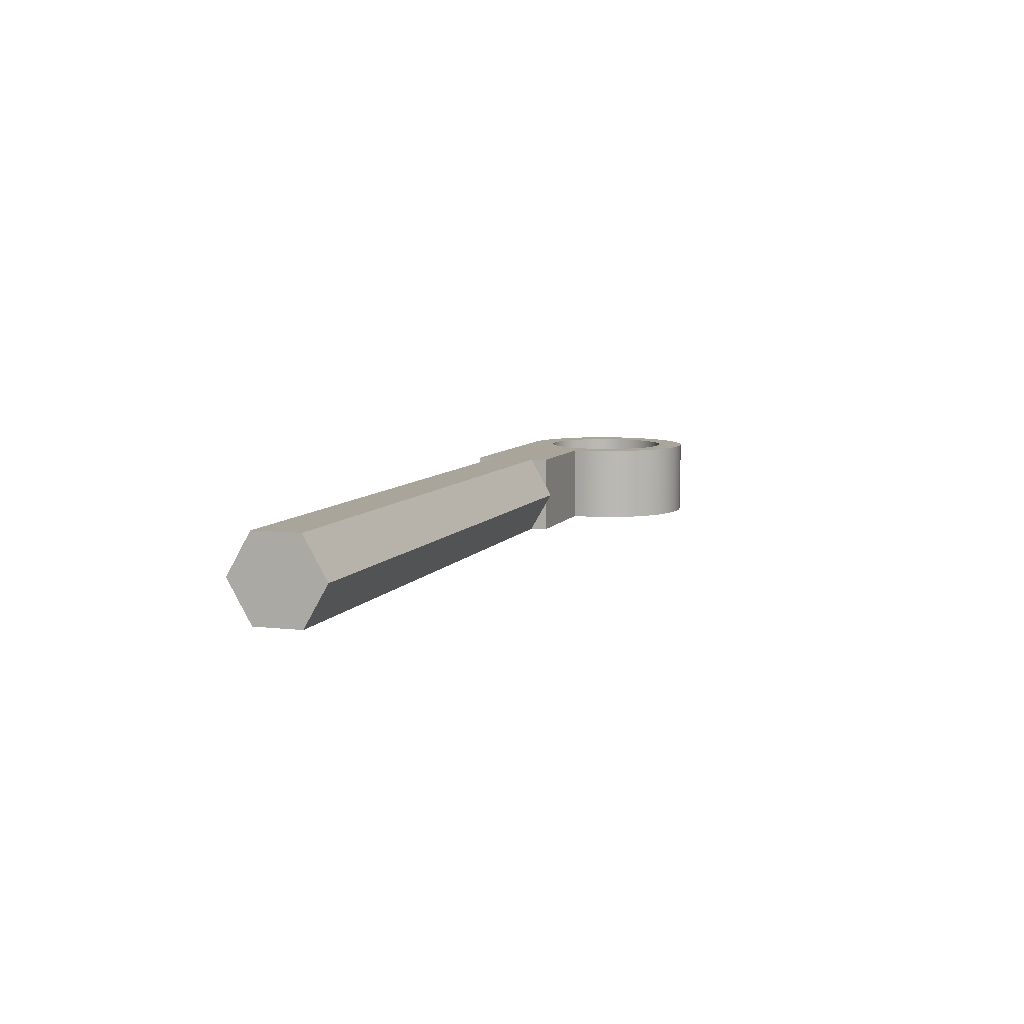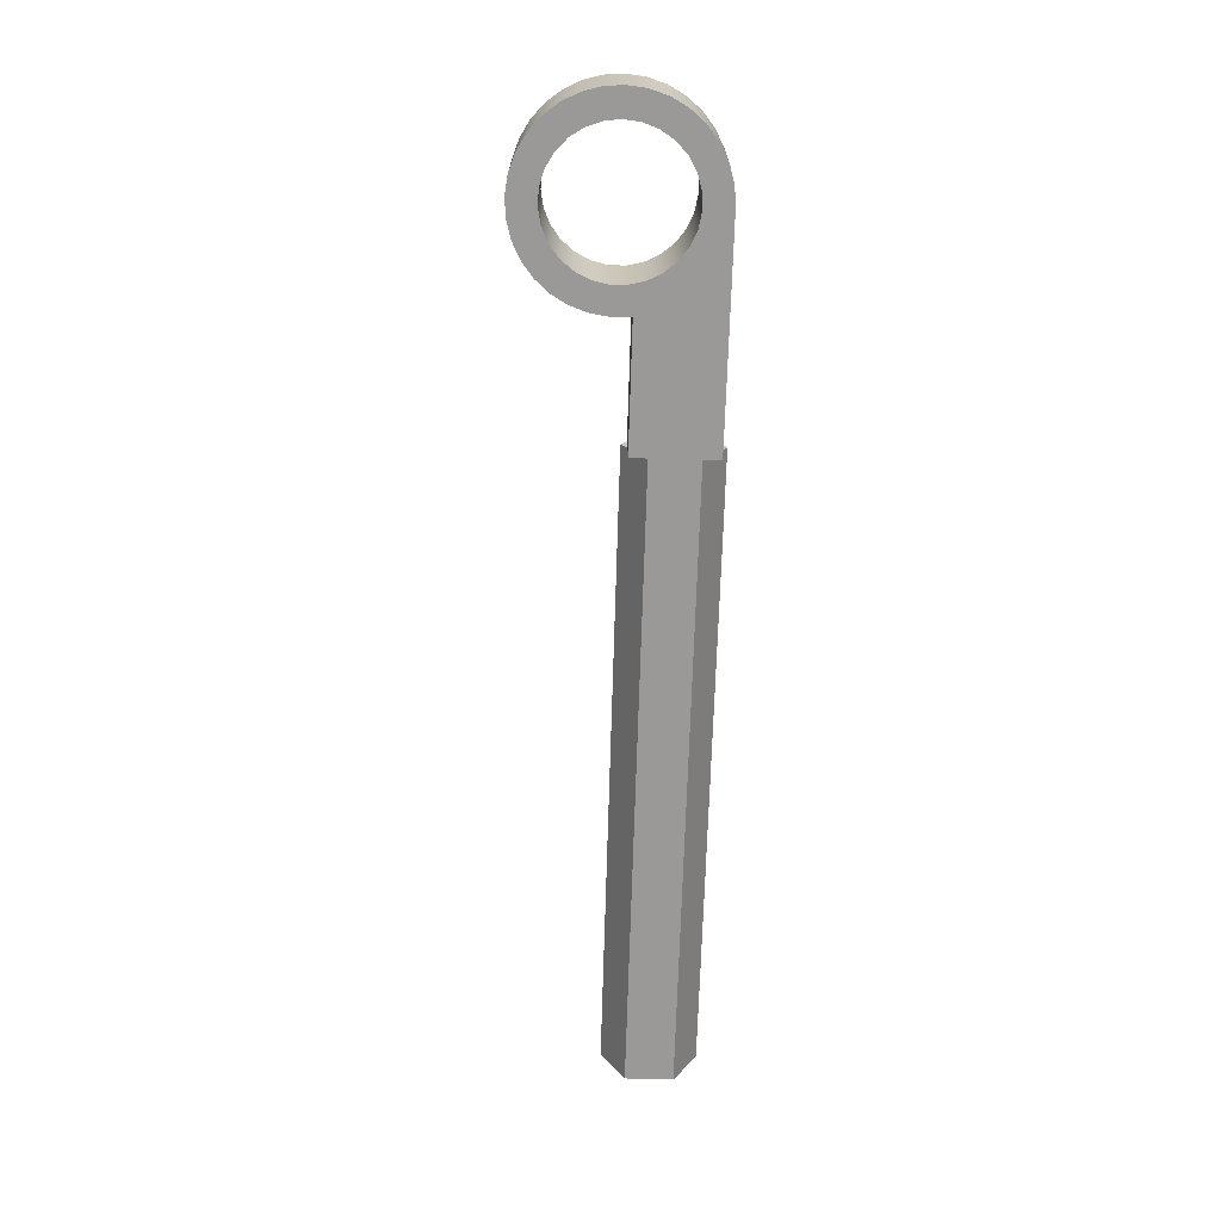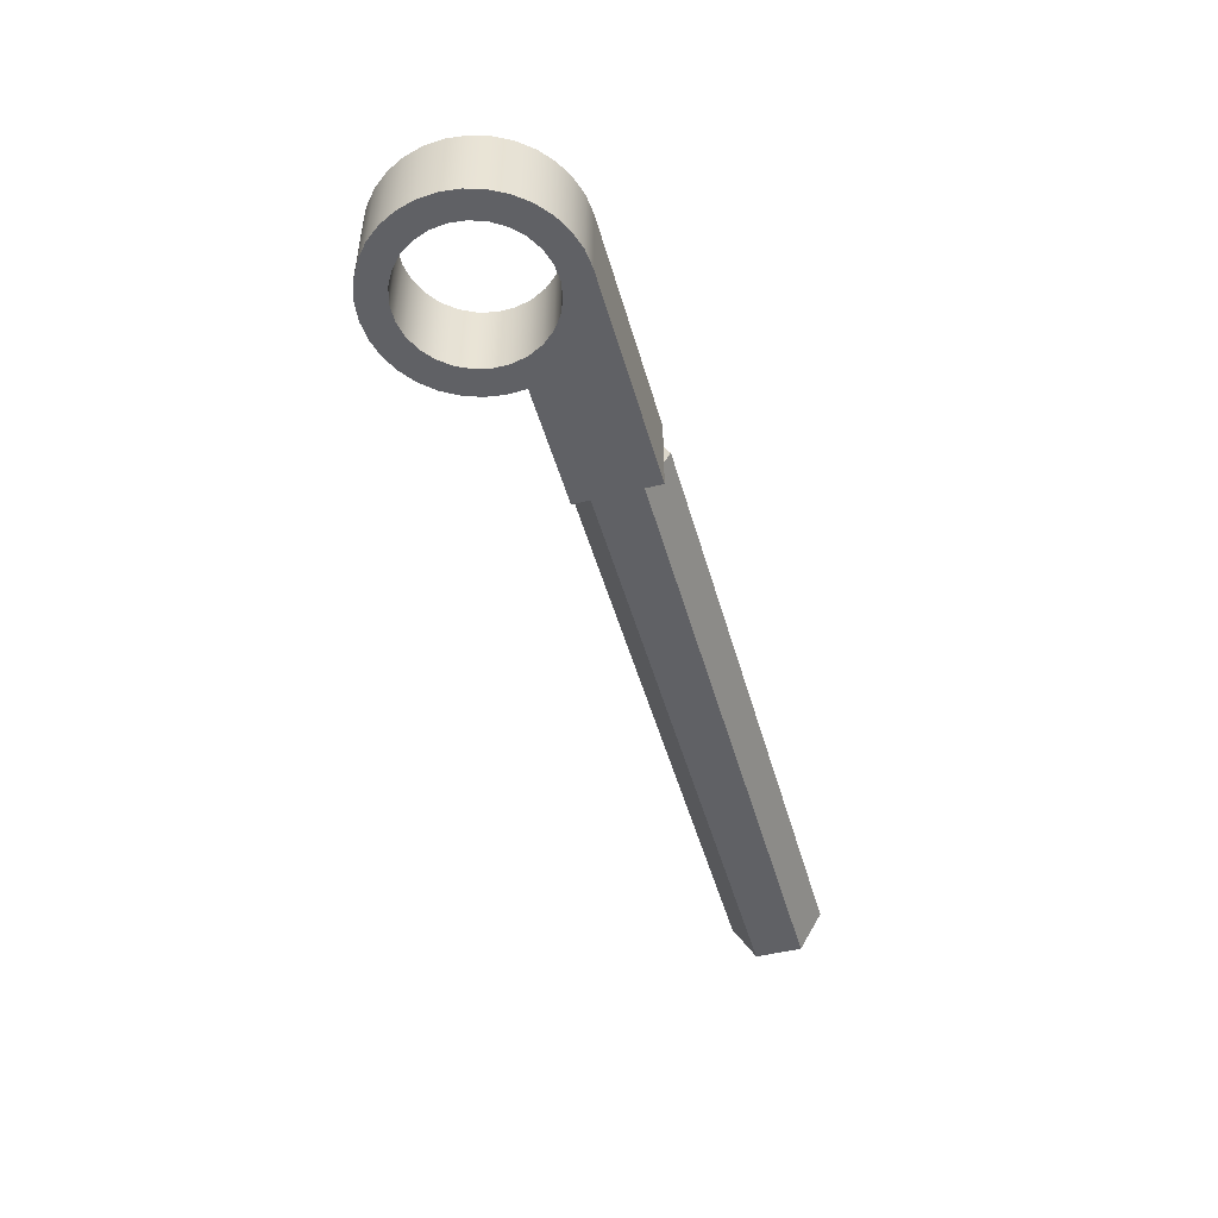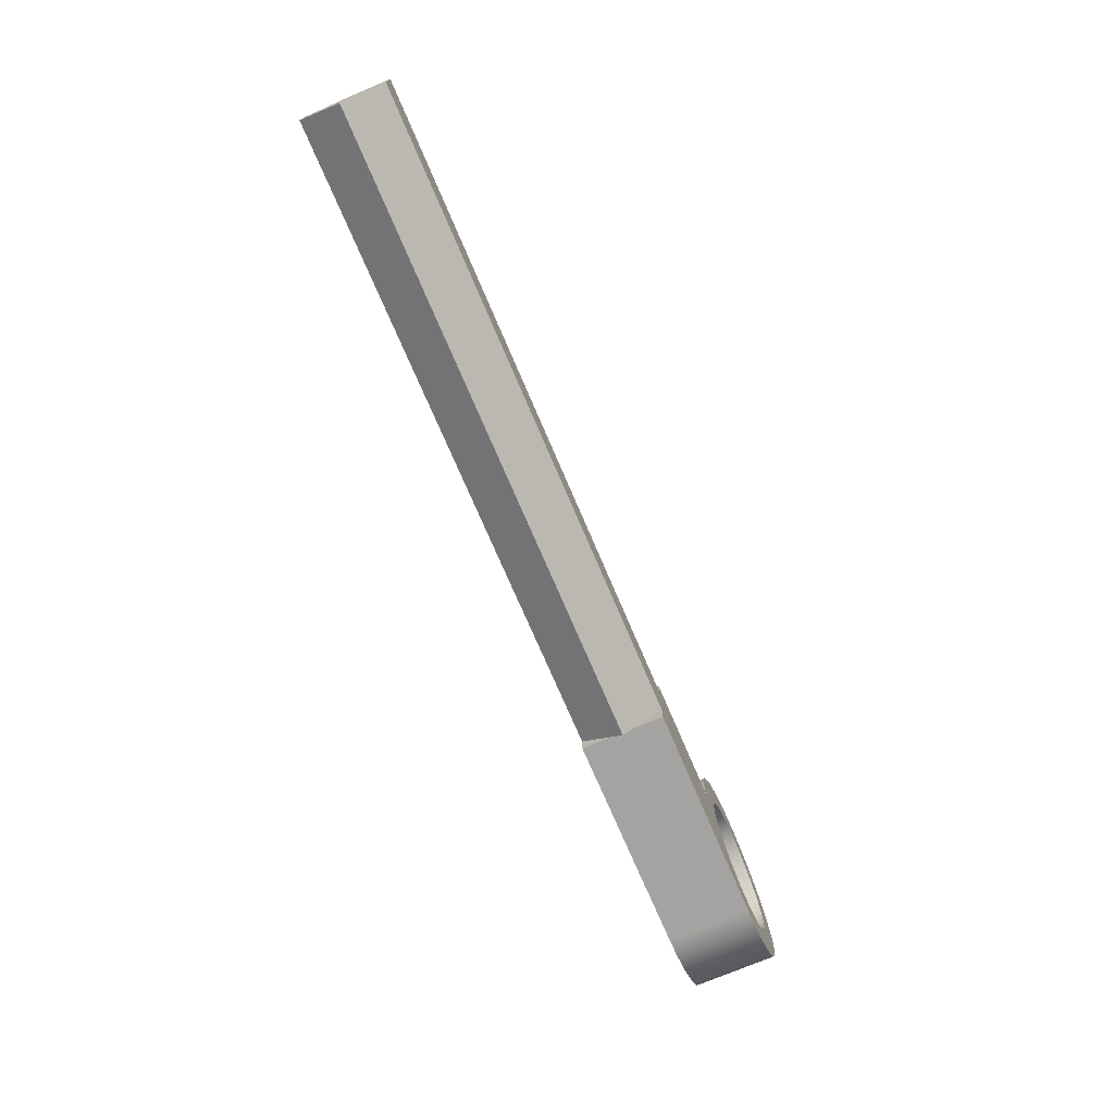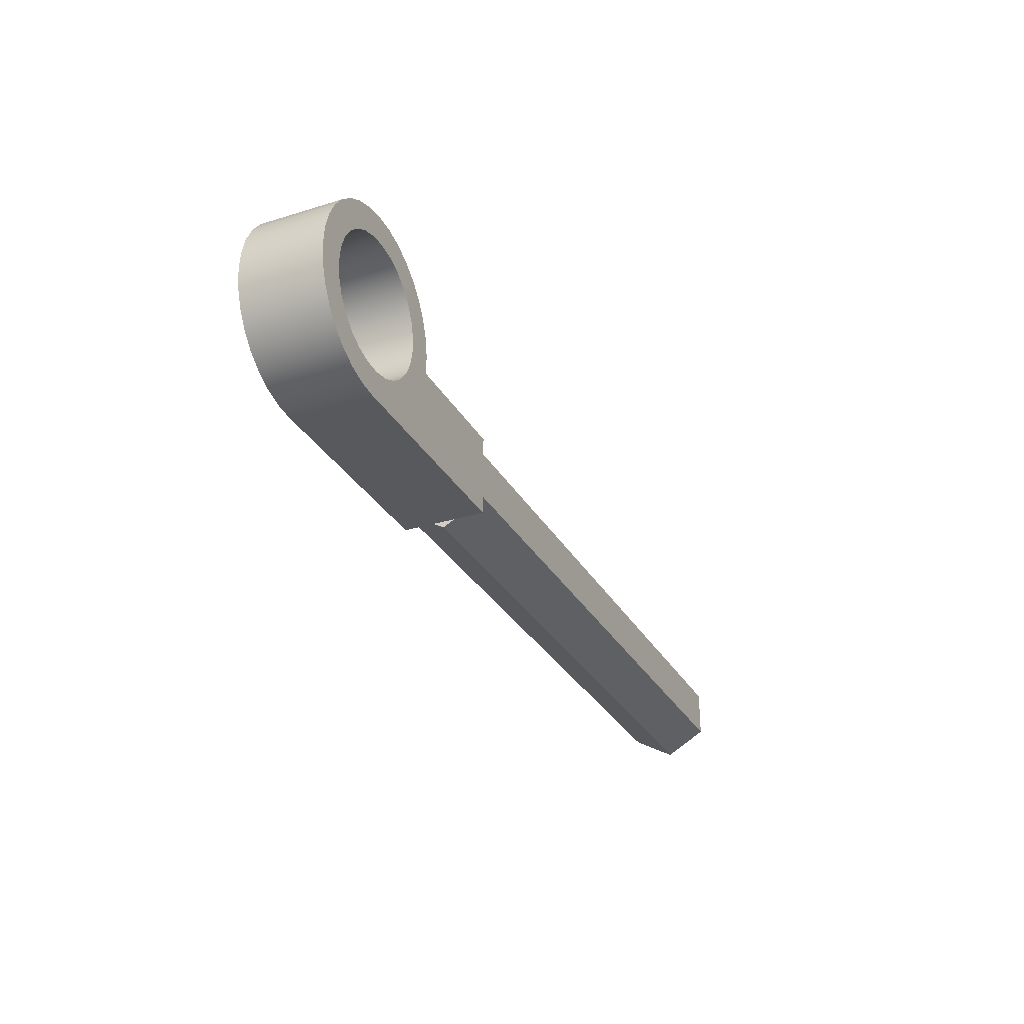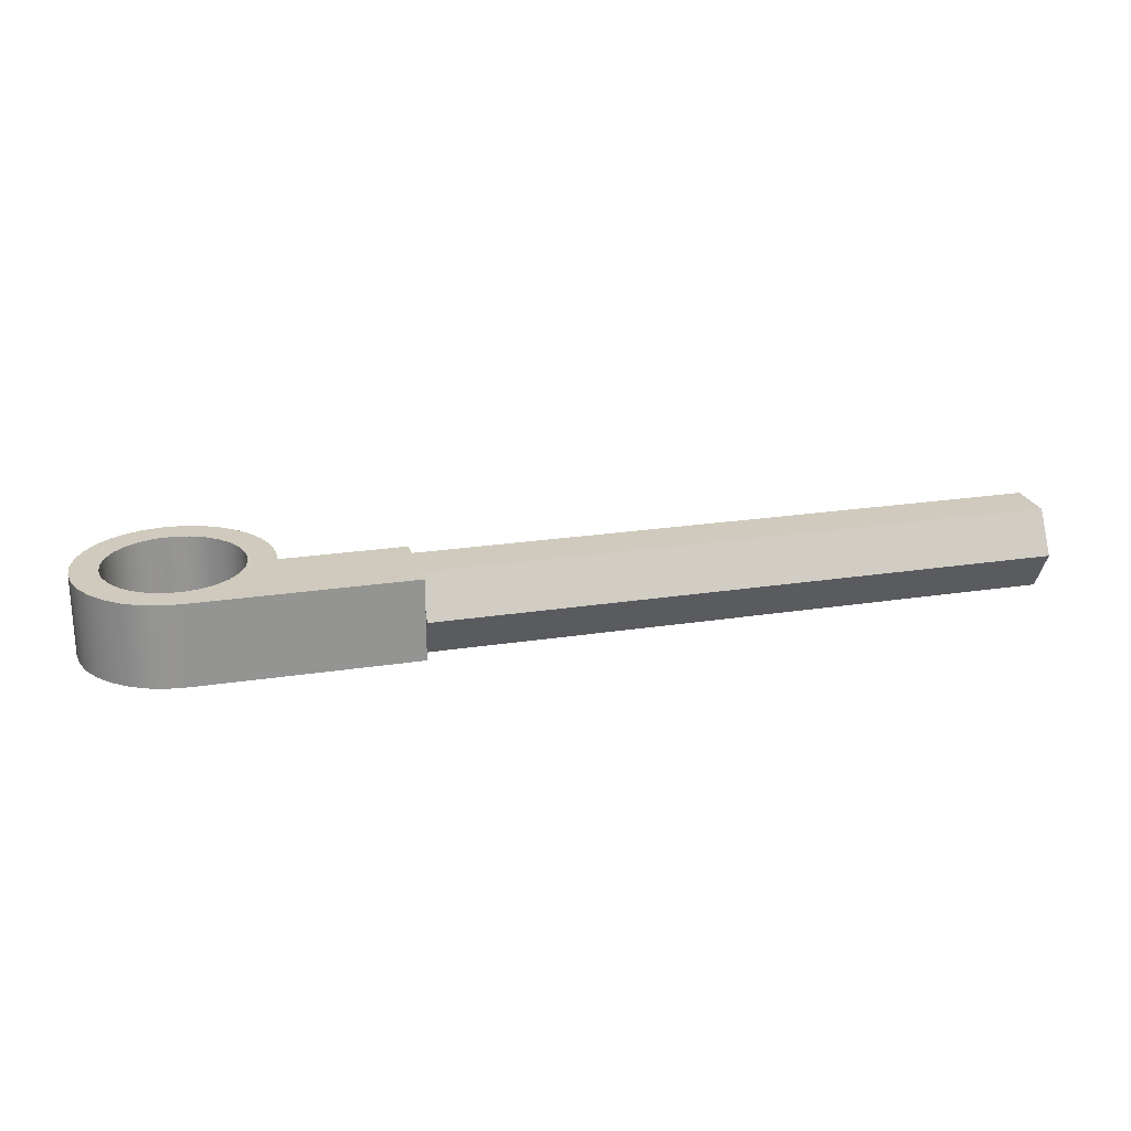
<metadata>
{"format":"obj","ext":"obj","renderer":"f3d","projection":"perspective","resolution":1024,"background":"white","views":[{"elev":7.6,"azim":108.3,"up":"+Z"},{"elev":-69.1,"azim":-91.7,"up":"+Z"},{"elev":-48.6,"azim":-74.4,"up":"+Z"},{"elev":-73.1,"azim":113.1,"up":"+Y"},{"elev":-29.8,"azim":-65.6,"up":"+Y"},{"elev":22.9,"azim":-14.8,"up":"+Z"}]}
</metadata>
<code>
v 3.1 -0.02679 0.15
v 3.1 -0.1134 -5.551e-17
v 0.8 -0.1134 -5.551e-17
v 0.8 -0.05 0.1098
v 0.8 -0.02679 0.15
v 0.8 -0.35 0.3
v 0.8 -0.35 0.1902
v 0.8 -0.2866 0.3
v 0.8 -0.05 0.1902
v 0.8 -0.05 0.3
v 0.8 -0.1134 0.3
v 0.8 -0.35 0.1098
v 0.8 -0.35 0.1902
v 0.8 -0.35 0.3
v -1.388e-16 -0.35 0.3
v -1.527e-16 -0.35 0
v 0.8 -0.35 0
v 0.8 -0.3732 0.15
v 0.8 -0.35 0.1902
v 0.8 -0.35 0.1098
v 3.1 -0.3732 0.15
v 3.1 -0.2866 0.3
v 0.8 -0.2866 0.3
v 0.8 -0.35 0.1902
v 0.8 -0.3732 0.15
v 0.8 -0.05 0.1902
v 0.8 -0.05 0.1098
v 0.8 -0.05 0
v 0.3464 -0.05 0
v 0.3464 -0.05 0.3
v 0.8 -0.05 0.3
v 0.8 -0.02679 0.15
v 0.8 -0.05 0.1098
v 0.8 -0.05 0.1902
v 0.8 -0.05 0
v 0.8 -0.05 0.1098
v 0.8 -0.1134 -5.551e-17
v 0.8 -0.35 0.1098
v 0.8 -0.35 0
v 0.8 -0.2866 5.551e-17
v -0.25 -3.062e-17 0.3
v -0.2433 -0.05765 0.3
v -0.2234 -0.1122 0.3
v -0.1915 -0.1607 0.3
v -0.1493 -0.2005 0.3
v -0.09902 -0.2296 0.3
v -0.04341 -0.2462 0.3
v 0.01454 -0.2496 0.3
v 0.0717 -0.2395 0.3
v 0.125 -0.2165 0.3
v 0.1716 -0.1818 0.3
v 0.2089 -0.1374 0.3
v 0.2349 -0.08551 0.3
v 0.2483 -0.02902 0.3
v 0.2483 0.02902 0.3
v 0.2349 0.08551 0.3
v 0.2089 0.1374 0.3
v 0.1716 0.1818 0.3
v 0.125 0.2165 0.3
v 0.0717 0.2395 0.3
v 0.01454 0.2496 0.3
v -0.04341 0.2462 0.3
v -0.09902 0.2296 0.3
v -0.1493 0.2005 0.3
v -0.1915 0.1607 0.3
v -0.2234 0.1122 0.3
v -0.2433 0.05765 0.3
v -0.25 -3.062e-17 0
v -0.2433 0.05765 0
v -0.2234 0.1122 0
v -0.1915 0.1607 0
v -0.1493 0.2005 0
v -0.09902 0.2296 0
v -0.04341 0.2462 0
v 0.01454 0.2496 0
v 0.0717 0.2395 0
v 0.125 0.2165 0
v 0.1716 0.1818 0
v 0.2089 0.1374 0
v 0.2349 0.08551 0
v 0.2483 0.02902 0
v 0.2483 -0.02902 0
v 0.2349 -0.08551 0
v 0.2089 -0.1374 0
v 0.1716 -0.1818 0
v 0.125 -0.2165 0
v 0.0717 -0.2395 0
v 0.01454 -0.2496 0
v -0.04341 -0.2462 0
v -0.09902 -0.2296 0
v -0.1493 -0.2005 0
v -0.1915 -0.1607 0
v -0.2234 -0.1122 0
v -0.2433 -0.05765 0
v -0.25 -3.062e-17 0.3
v -0.25 -3.062e-17 0
v 3.1 -0.02679 0.15
v 3.1 -0.1134 0.3
v 3.1 -0.2866 0.3
v 3.1 -0.3732 0.15
v 3.1 -0.2866 5.551e-17
v 3.1 -0.1134 -5.551e-17
v 3.1 -0.1134 0.3
v 3.1 -0.02679 0.15
v 0.8 -0.02679 0.15
v 0.8 -0.05 0.1902
v 0.8 -0.1134 0.3
v 3.1 -0.1134 0.3
v 0.8 -0.1134 0.3
v 0.8 -0.05 0.3
v 0.3464 -0.05 0.3
v 0.3495 0.0178 0.3
v 0.3395 0.08493 0.3
v 0.3168 0.1489 0.3
v 0.2821 0.2072 0.3
v 0.2368 0.2578 0.3
v 0.1826 0.2986 0.3
v 0.1215 0.3282 0.3
v 0.05587 0.3455 0.3
v -0.01187 0.3498 0.3
v -0.07916 0.3409 0.3
v -0.1435 0.3192 0.3
v -0.2024 0.2855 0.3
v -0.2537 0.2411 0.3
v -0.2955 0.1876 0.3
v -0.3261 0.1271 0.3
v -0.3445 0.06172 0.3
v -0.3499 -0.005936 0.3
v -0.3422 -0.07337 0.3
v -0.3216 -0.138 0.3
v -0.2889 -0.1975 0.3
v -0.2454 -0.2496 0.3
v -0.1926 -0.2922 0.3
v -0.1326 -0.3239 0.3
v -0.06755 -0.3434 0.3
v -1.388e-16 -0.35 0.3
v 0.8 -0.35 0.3
v 0.8 -0.2866 0.3
v 3.1 -0.2866 0.3
v -0.25 -3.062e-17 0.3
v -0.2433 0.05765 0.3
v -0.2234 0.1122 0.3
v -0.1915 0.1607 0.3
v -0.1493 0.2005 0.3
v -0.09902 0.2296 0.3
v -0.04341 0.2462 0.3
v 0.01454 0.2496 0.3
v 0.0717 0.2395 0.3
v 0.125 0.2165 0.3
v 0.1716 0.1818 0.3
v 0.2089 0.1374 0.3
v 0.2349 0.08551 0.3
v 0.2483 0.02902 0.3
v 0.2483 -0.02902 0.3
v 0.2349 -0.08551 0.3
v 0.2089 -0.1374 0.3
v 0.1716 -0.1818 0.3
v 0.125 -0.2165 0.3
v 0.0717 -0.2395 0.3
v 0.01454 -0.2496 0.3
v -0.04341 -0.2462 0.3
v -0.09902 -0.2296 0.3
v -0.1493 -0.2005 0.3
v -0.1915 -0.1607 0.3
v -0.2234 -0.1122 0.3
v -0.2433 -0.05765 0.3
v 0.8 -0.1134 -5.551e-17
v 3.1 -0.1134 -5.551e-17
v 3.1 -0.2866 5.551e-17
v 0.8 -0.2866 5.551e-17
v 0.8 -0.35 0
v -1.527e-16 -0.35 0
v -0.06755 -0.3434 0
v -0.1326 -0.3239 0
v -0.1926 -0.2922 0
v -0.2454 -0.2496 0
v -0.2889 -0.1975 0
v -0.3216 -0.138 0
v -0.3422 -0.07337 0
v -0.3499 -0.005936 0
v -0.3445 0.06172 0
v -0.3261 0.1271 0
v -0.2955 0.1876 0
v -0.2537 0.2411 0
v -0.2024 0.2855 0
v -0.1435 0.3192 0
v -0.07916 0.3409 0
v -0.01187 0.3498 0
v 0.05587 0.3455 0
v 0.1215 0.3282 0
v 0.1826 0.2986 0
v 0.2368 0.2578 0
v 0.2821 0.2072 0
v 0.3168 0.1489 0
v 0.3395 0.08493 0
v 0.3495 0.0178 0
v 0.3464 -0.05 0
v 0.8 -0.05 0
v -0.25 -3.062e-17 0
v -0.2433 -0.05765 0
v -0.2234 -0.1122 0
v -0.1915 -0.1607 0
v -0.1493 -0.2005 0
v -0.09902 -0.2296 0
v -0.04341 -0.2462 0
v 0.01454 -0.2496 0
v 0.0717 -0.2395 0
v 0.125 -0.2165 0
v 0.1716 -0.1818 0
v 0.2089 -0.1374 0
v 0.2349 -0.08551 0
v 0.2483 -0.02902 0
v 0.2483 0.02902 0
v 0.2349 0.08551 0
v 0.2089 0.1374 0
v 0.1716 0.1818 0
v 0.125 0.2165 0
v 0.0717 0.2395 0
v 0.01454 0.2496 0
v -0.04341 0.2462 0
v -0.09902 0.2296 0
v -0.1493 0.2005 0
v -0.1915 0.1607 0
v -0.2234 0.1122 0
v -0.2433 0.05765 0
v 3.1 -0.2866 5.551e-17
v 3.1 -0.3732 0.15
v 0.8 -0.3732 0.15
v 0.8 -0.35 0.1098
v 0.8 -0.2866 5.551e-17
v 0.3464 -0.05 0
v 0.3495 0.0178 0
v 0.3395 0.08493 0
v 0.3168 0.1489 0
v 0.2821 0.2072 0
v 0.2368 0.2578 0
v 0.1826 0.2986 0
v 0.1215 0.3282 0
v 0.05587 0.3455 0
v -0.01187 0.3498 0
v -0.07916 0.3409 0
v -0.1435 0.3192 0
v -0.2024 0.2855 0
v -0.2537 0.2411 0
v -0.2955 0.1876 0
v -0.3261 0.1271 0
v -0.3445 0.06172 0
v -0.3499 -0.005936 0
v -0.3422 -0.07337 0
v -0.3216 -0.138 0
v -0.2889 -0.1975 0
v -0.2454 -0.2496 0
v -0.1926 -0.2922 0
v -0.1326 -0.3239 0
v -0.06755 -0.3434 0
v -1.527e-16 -0.35 0
v -1.388e-16 -0.35 0.3
v -0.06755 -0.3434 0.3
v -0.1326 -0.3239 0.3
v -0.1926 -0.2922 0.3
v -0.2454 -0.2496 0.3
v -0.2889 -0.1975 0.3
v -0.3216 -0.138 0.3
v -0.3422 -0.07337 0.3
v -0.3499 -0.005936 0.3
v -0.3445 0.06172 0.3
v -0.3261 0.1271 0.3
v -0.2955 0.1876 0.3
v -0.2537 0.2411 0.3
v -0.2024 0.2855 0.3
v -0.1435 0.3192 0.3
v -0.07916 0.3409 0.3
v -0.01187 0.3498 0.3
v 0.05587 0.3455 0.3
v 0.1215 0.3282 0.3
v 0.1826 0.2986 0.3
v 0.2368 0.2578 0.3
v 0.2821 0.2072 0.3
v 0.3168 0.1489 0.3
v 0.3395 0.08493 0.3
v 0.3495 0.0178 0.3
v 0.3464 -0.05 0.3
f 5 1 4
f 4 1 2
f 4 2 3
f 6 7 8
f 9 10 11
f 17 12 16
f 16 12 13
f 16 13 15
f 15 13 14
f 18 19 20
f 25 21 24
f 24 21 22
f 24 22 23
f 27 29 26
f 26 29 30
f 26 30 31
f 27 28 29
f 32 33 34
f 35 36 37
f 38 39 40
f 42 94 41
f 41 94 96
f 95 68 67
f 67 68 69
f 67 69 66
f 66 69 70
f 66 70 65
f 65 70 71
f 65 71 64
f 64 71 72
f 64 72 63
f 63 72 73
f 63 73 62
f 62 73 74
f 62 74 61
f 61 74 75
f 61 75 60
f 60 75 76
f 60 76 59
f 59 76 77
f 59 77 58
f 58 77 78
f 58 78 57
f 57 78 79
f 57 79 56
f 56 79 80
f 56 80 55
f 55 80 81
f 55 81 54
f 54 81 82
f 54 82 53
f 53 82 83
f 53 83 52
f 52 83 84
f 52 84 51
f 51 84 85
f 51 85 50
f 50 85 86
f 50 86 49
f 49 86 87
f 49 87 48
f 48 87 88
f 48 88 47
f 47 88 89
f 47 89 46
f 46 89 90
f 46 90 45
f 45 90 91
f 45 91 44
f 44 91 92
f 44 92 43
f 43 92 93
f 43 93 42
f 42 93 94
f 98 99 97
f 97 99 100
f 97 100 102
f 102 100 101
f 107 103 106
f 106 103 104
f 106 104 105
f 108 109 139
f 139 109 138
f 138 109 156
f 138 156 157
f 110 111 109
f 109 111 156
f 112 154 111
f 111 154 155
f 111 155 156
f 154 112 153
f 153 112 113
f 153 113 152
f 152 113 114
f 152 114 151
f 151 114 150
f 150 114 115
f 150 115 149
f 149 115 116
f 149 116 148
f 148 116 117
f 148 117 147
f 147 117 118
f 147 118 119
f 119 120 147
f 147 120 121
f 147 121 146
f 146 121 122
f 146 122 123
f 146 123 145
f 145 123 124
f 145 124 144
f 144 124 125
f 144 125 143
f 143 125 126
f 143 126 142
f 142 126 127
f 142 127 141
f 141 127 140
f 140 127 128
f 140 128 166
f 166 128 129
f 166 129 165
f 165 129 130
f 165 130 164
f 164 130 131
f 164 131 163
f 163 131 132
f 163 132 162
f 162 132 133
f 162 133 161
f 161 133 134
f 161 134 160
f 160 134 135
f 160 135 136
f 160 136 159
f 159 136 137
f 159 137 158
f 158 137 138
f 158 138 157
f 168 169 167
f 167 169 170
f 167 170 210
f 210 170 209
f 209 170 208
f 208 170 171
f 208 171 207
f 207 171 172
f 207 172 206
f 206 172 173
f 206 173 174
f 206 174 205
f 205 174 175
f 205 175 204
f 204 175 176
f 204 176 203
f 203 176 177
f 203 177 202
f 202 177 178
f 202 178 201
f 201 178 179
f 201 179 200
f 200 179 180
f 200 180 199
f 199 180 181
f 199 181 225
f 225 181 224
f 224 181 182
f 224 182 223
f 223 182 183
f 223 183 222
f 222 183 184
f 222 184 221
f 221 184 185
f 221 185 220
f 220 185 186
f 220 186 187
f 220 187 219
f 219 187 188
f 219 188 189
f 189 190 219
f 219 190 191
f 219 191 218
f 218 191 192
f 218 192 217
f 217 192 193
f 217 193 216
f 216 193 194
f 216 194 215
f 215 194 214
f 214 194 195
f 214 195 213
f 213 195 196
f 213 196 212
f 212 196 197
f 212 197 211
f 211 197 210
f 210 197 167
f 197 198 167
f 230 226 229
f 229 226 227
f 229 227 228
f 282 231 281
f 281 231 232
f 281 232 280
f 280 232 233
f 280 233 279
f 279 233 234
f 279 234 278
f 278 234 235
f 278 235 277
f 277 235 236
f 277 236 276
f 276 236 237
f 276 237 275
f 275 237 238
f 275 238 274
f 274 238 239
f 274 239 273
f 273 239 240
f 273 240 272
f 272 240 241
f 272 241 271
f 271 241 242
f 271 242 270
f 270 242 243
f 270 243 269
f 269 243 244
f 269 244 268
f 268 244 245
f 268 245 267
f 267 245 246
f 267 246 266
f 266 246 247
f 266 247 265
f 265 247 248
f 265 248 264
f 264 248 249
f 264 249 263
f 263 249 250
f 263 250 262
f 262 250 251
f 262 251 261
f 261 251 252
f 261 252 260
f 260 252 253
f 260 253 259
f 259 253 254
f 259 254 258
f 258 254 255
f 258 255 257
f 257 255 256

</code>
